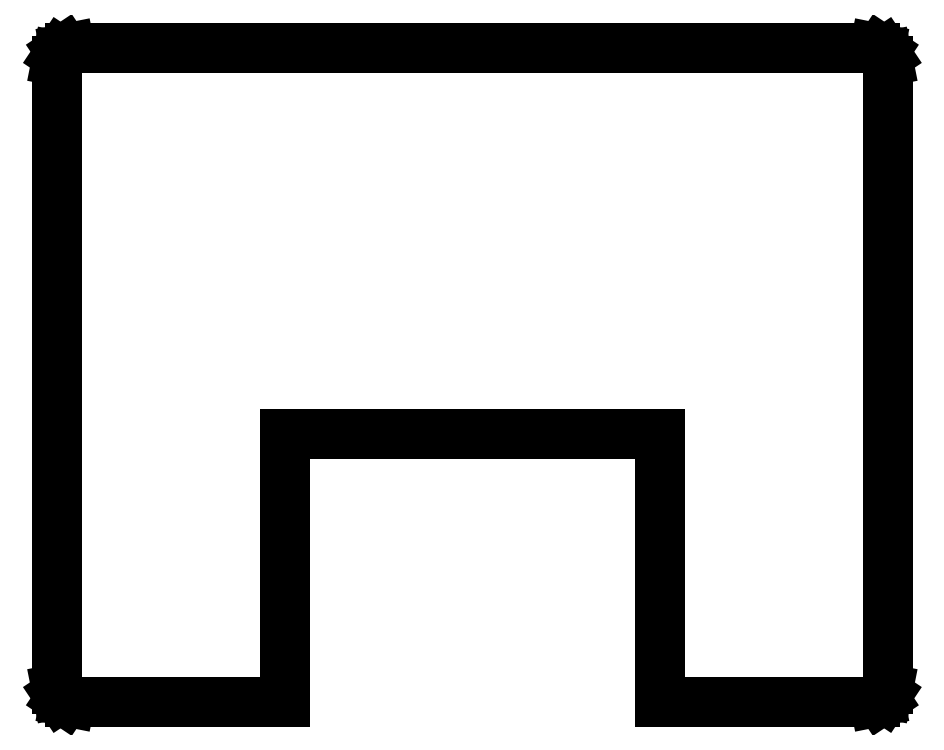
<metadata>
{"format":"dxf","ext":"dxf","renderer":"ezdxf+matplotlib","layout":"modelspace","background":"white","min_lineweight":24,"dpi":150}
</metadata>
<code>
0
SECTION
2
ENTITIES
0
LINE
8
0
10
0
11
0
20
5
21
239
0
LINE
8
0
10
0
11
0.381
20
239
21
240.9
0
LINE
8
0
10
0.381
11
1.464
20
240.9
21
242.5
0
LINE
8
0
10
1.464
11
3.087
20
242.5
21
243.6
0
LINE
8
0
10
3.087
11
5
20
243.6
21
244
0
LINE
8
0
10
5
11
305
20
244
21
244
0
LINE
8
0
10
305
11
306.9
20
244
21
243.6
0
LINE
8
0
10
306.9
11
308.5
20
243.6
21
242.5
0
LINE
8
0
10
308.5
11
309.6
20
242.5
21
240.9
0
LINE
8
0
10
309.6
11
310
20
240.9
21
239
0
LINE
8
0
10
310
11
310
20
239
21
5
0
LINE
8
0
10
310
11
309.6
20
5
21
3.087
0
LINE
8
0
10
309.6
11
308.5
20
3.087
21
1.464
0
LINE
8
0
10
308.5
11
306.9
20
1.464
21
0.381
0
LINE
8
0
10
306.9
11
305
20
0.381
21
0
0
LINE
8
0
10
305
11
225
20
0
21
0
0
LINE
8
0
10
225
11
225
20
0
21
100
0
LINE
8
0
10
225
11
85
20
100
21
100
0
LINE
8
0
10
85
11
85
20
100
21
0
0
LINE
8
0
10
85
11
5
20
0
21
0
0
LINE
8
0
10
5
11
3.087
20
0
21
0.381
0
LINE
8
0
10
3.087
11
1.464
20
0.381
21
1.464
0
LINE
8
0
10
1.464
11
0.381
20
1.464
21
3.087
0
LINE
8
0
10
0.381
11
0
20
3.087
21
5
0
ENDSEC
0
EOF

</code>
